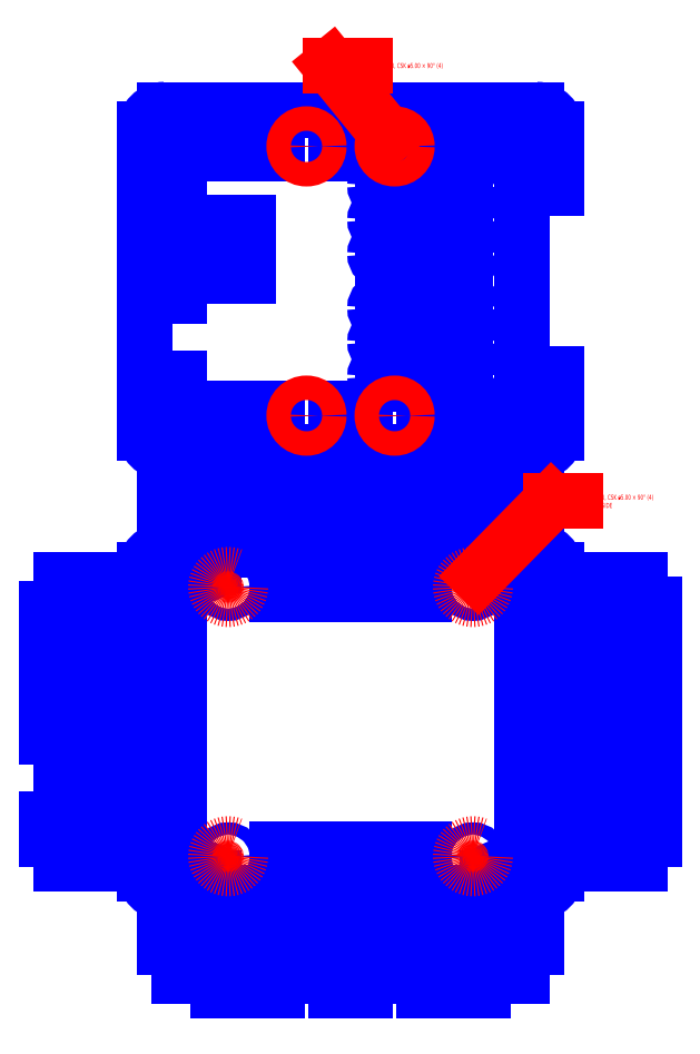
<metadata>
{"format":"dxf","ext":"dxf","renderer":"ezdxf+matplotlib","layout":"modelspace","background":"white","min_lineweight":24,"dpi":150}
</metadata>
<code>
0
SECTION
2
ENTITIES
0
LINE
8
board_outline
10
0
20
0
30
0
11
70
21
0
31
0
0
LINE
8
board_outline
10
70
20
0
30
0
11
70
21
52
31
0
0
LINE
8
board_outline
10
70
20
52
30
0
11
0
21
52
31
0
0
LINE
8
board_outline
10
0
20
52
30
0
11
0
21
0
31
0
0
LINE
8
board_outline
10
0
20
44.3
30
0
11
3
21
44.3
31
0
0
LINE
8
board_outline
10
-4e-16
20
27.7
30
0
11
3
21
27.7
31
0
0
LINE
8
board_outline
10
-4e-16
20
10.5
30
0
11
3
21
10.5
31
0
0
LINE
8
board_outline
10
0
20
21.5
30
0
11
3
21
21.5
31
0
0
LINE
8
board_outline
10
70
20
7
30
0
11
67
21
7
31
0
0
LINE
8
board_outline
10
70
20
45
30
0
11
67
21
45
31
0
0
LINE
8
board_outline
10
18.5
20
0
30
0
11
18.5
21
1.6
31
0
0
LINE
8
board_outline
10
8.2
20
27
30
0
11
14
21
27
31
0
0
LINE
8
board_outline
10
14
20
27
30
0
11
14
21
37.8
31
0
0
LINE
8
board_outline
10
14
20
37.8
30
0
11
8.2
21
37.8
31
0
0
LINE
8
board_outline
10
8.2
20
37.8
30
0
11
8.2
21
27
31
0
0
ARC
8
0
10
-3
20
57
30
0
40
4
50
90
51
180
0
ARC
8
0
10
-3
20
-5
30
0
40
4
50
180
51
270
0
ARC
8
0
10
73
20
57
30
0
40
4
50
0
51
90
0
ARC
8
0
10
73
20
-5
30
0
40
4
50
270
51
0
0
LINE
8
0
10
-7
20
57
30
0
11
-7
21
-5
31
0
0
LINE
8
board_outline
10
0
20
36
30
0
11
1
21
36
31
0
0
LINE
8
0
10
83.6
20
45
30
0
11
92
21
45
31
0
0
LINE
8
0
10
92
20
45
30
0
11
92
21
7
31
0
0
LINE
8
0
10
92
20
7
30
0
11
83.6
21
7
31
0
0
LINE
8
0
10
83.6
20
7
30
0
11
83.6
21
45
31
0
0
LINE
8
0
10
88
20
52
30
0
11
88
21
55
31
0
0
LINE
8
0
10
88
20
0
30
0
11
88
21
-3
31
0
0
LINE
8
0
10
80
20
52
30
0
11
88
21
52
31
0
0
LINE
8
0
10
80
20
0
30
0
11
88
21
0
31
0
0
LINE
8
0
10
77
20
-5
30
0
11
77
21
57
31
0
0
LINE
8
0
10
-13.6
20
44.5
30
0
11
-21
21
44.5
31
0
0
LINE
8
0
10
-21
20
44.5
30
0
11
-21
21
27.5
31
0
0
LINE
8
0
10
-21
20
27.5
30
0
11
-13.6
21
27.5
31
0
0
LINE
8
0
10
-13.6
20
27.5
30
0
11
-13.6
21
44.5
31
0
0
LINE
8
board_outline
10
0
20
16
30
0
11
1
21
16
31
0
0
LINE
8
0
10
-10.7
20
21.5
30
0
11
-19.2
21
21.5
31
0
0
LINE
8
0
10
-19.2
20
21.5
30
0
11
-19.2
21
10.5
31
0
0
LINE
8
0
10
-19.2
20
10.5
30
0
11
-10.7
21
10.5
31
0
0
LINE
8
0
10
-10.7
20
10.5
30
0
11
-10.7
21
21.5
31
0
0
LINE
8
0
10
-10
20
0
30
0
11
-10
21
6
31
0
0
LINE
8
0
10
-10
20
6
30
0
11
-7
21
6
31
0
0
LINE
8
0
10
70
20
20
30
0
11
73
21
20
31
0
0
LINE
8
0
10
77
20
20
30
0
11
80
21
20
31
0
0
LINE
8
0
10
-7
20
26
30
0
11
-10
21
26
31
0
0
LINE
8
0
10
-10
20
26
30
0
11
-10
21
32
31
0
0
LINE
8
0
10
-10
20
32
30
0
11
-7
21
32
31
0
0
LINE
8
0
10
0
20
32
30
0
11
-3
21
32
31
0
0
LINE
8
0
10
0
20
6
30
0
11
-3
21
6
31
0
0
LINE
8
0
10
-3
20
6
30
0
11
-3
21
26
31
0
0
LINE
8
0
10
-3
20
26
30
0
11
0
21
26
31
0
0
LINE
8
0
10
0
20
26
30
0
11
0
21
6
31
0
0
LINE
8
0
10
-18
20
0
30
0
11
-18
21
-3
31
0
0
LINE
8
0
10
-18
20
52
30
0
11
-18
21
55
31
0
0
LINE
8
0
10
-18
20
52
30
0
11
-10
21
52
31
0
0
LINE
8
0
10
-10
20
0
30
0
11
-18
21
0
31
0
0
LINE
8
0
10
-3
20
0
30
0
11
0
21
0
31
0
0
LINE
8
0
10
0
20
0
30
0
11
0
21
-3
31
0
0
LINE
8
0
10
0
20
-3
30
0
11
-3
21
-3
31
0
0
LINE
8
0
10
-3
20
-3
30
0
11
-3
21
0
31
0
0
ARC
8
0
10
5
20
58
30
0
40
2
50
180
51
0
0
LINE
8
0
10
3
20
61
30
0
11
3
21
58
31
0
0
LINE
8
0
10
7
20
58
30
0
11
7
21
61
31
0
0
ARC
8
0
10
5
20
-6
30
0
40
2
50
0
51
180
0
LINE
8
0
10
3
20
-9
30
0
11
3
21
-6
31
0
0
LINE
8
0
10
7
20
-6
30
0
11
7
21
-9
31
0
0
LINE
8
0
10
-3
20
61
30
0
11
3
21
61
31
0
0
ARC
8
0
10
65
20
58
30
0
40
2
50
180
51
0
0
LINE
8
0
10
63
20
61
30
0
11
63
21
58
31
0
0
LINE
8
0
10
67
20
58
30
0
11
67
21
61
31
0
0
ARC
8
0
10
65
20
-6
30
0
40
2
50
0
51
180
0
LINE
8
0
10
63
20
-9
30
0
11
63
21
-6
31
0
0
LINE
8
0
10
67
20
-6
30
0
11
67
21
-9
31
0
0
LINE
8
0
10
67
20
61
30
0
11
73
21
61
31
0
0
LINE
8
0
10
-18
20
-3
30
0
11
-24
21
-3
31
0
0
LINE
8
0
10
-18
20
55
30
0
11
-24
21
55
31
0
0
LINE
8
0
10
94
20
-3
30
0
11
88
21
-3
31
0
0
LINE
8
0
10
88
20
55
30
0
11
94
21
55
31
0
0
LINE
8
0
10
0
20
-9
30
0
11
0
21
-12
31
0
0
LINE
8
0
10
20
20
-12
30
0
11
20
21
-9
31
0
0
LINE
8
0
10
-3
20
-9
30
0
11
3
21
-9
31
0
0
LINE
8
0
10
-3
20
-20
30
0
11
0
21
-20
31
0
0
LINE
8
0
10
-3
20
-9
30
0
11
-3
21
-20
31
0
0
LINE
8
0
10
70
20
0
30
0
11
73
21
0
31
0
0
LINE
8
0
10
73
20
0
30
0
11
73
21
-3
31
0
0
LINE
8
0
10
73
20
-3
30
0
11
70
21
-3
31
0
0
LINE
8
0
10
70
20
-3
30
0
11
70
21
0
31
0
0
LINE
8
0
10
70
20
-9
30
0
11
70
21
-12
31
0
0
LINE
8
0
10
20
20
0
30
0
11
20
21
-3
31
0
0
LINE
8
0
10
73
20
-20
30
0
11
70
21
-20
31
0
0
LINE
8
0
10
73
20
-20
30
0
11
73
21
-9
31
0
0
LINE
8
0
10
7
20
-9
30
0
11
63
21
-9
31
0
0
LINE
8
0
10
67
20
-9
30
0
11
73
21
-9
31
0
0
LINE
8
0
10
73
20
20
30
0
11
73
21
5
31
0
0
LINE
8
0
10
70
20
5
30
0
11
70
21
20
31
0
0
LINE
8
0
10
73
20
5
30
0
11
70
21
5
31
0
0
LINE
8
0
10
80
20
5
30
0
11
80
21
0
31
0
0
LINE
8
0
10
80
20
5
30
0
11
77
21
5
31
0
0
LINE
8
0
10
0
20
52
30
0
11
-3
21
52
31
0
0
LINE
8
0
10
-3
20
52
30
0
11
-3
21
55
31
0
0
LINE
8
0
10
-3
20
55
30
0
11
0
21
55
31
0
0
LINE
8
0
10
0
20
55
30
0
11
0
21
52
31
0
0
LINE
8
0
10
-10
20
47
30
0
11
-7
21
47
31
0
0
LINE
8
0
10
-3
20
47
30
0
11
0
21
47
31
0
0
LINE
8
0
10
-10
20
52
30
0
11
-10
21
47
31
0
0
LINE
8
0
10
-3
20
32
30
0
11
-3
21
47
31
0
0
LINE
8
0
10
0
20
47
30
0
11
0
21
32
31
0
0
LINE
8
0
10
70
20
52
30
0
11
73
21
52
31
0
0
LINE
8
0
10
73
20
52
30
0
11
73
21
55
31
0
0
LINE
8
0
10
73
20
55
30
0
11
70
21
55
31
0
0
LINE
8
0
10
70
20
55
30
0
11
70
21
52
31
0
0
INSERT
8
0
2
T-slot
10
60
20
-12
30
0
41
1
42
-1
43
1
44
1
45
1
0
LINE
8
0
10
70
20
-12
30
0
11
61.25
21
-12
31
0
0
LINE
8
0
10
11.25
20
-12
30
0
11
20
21
-12
31
0
0
LINE
8
0
10
0
20
-12
30
0
11
8.75
21
-12
31
0
0
INSERT
8
0
2
T-slot
10
10
20
-12
30
0
41
1
42
-1
43
1
44
1
45
1
0
LINE
8
0
10
50
20
-3
30
0
11
50
21
0
31
0
0
LINE
8
0
10
50
20
-12
30
0
11
50
21
-9
31
0
0
LINE
8
0
10
50
20
-12
30
0
11
58.75
21
-12
31
0
0
LINE
8
0
10
20
20
-3
30
0
11
50
21
-3
31
0
0
LINE
8
0
10
50
20
0
30
0
11
20
21
0
31
0
0
CIRCLE
8
0
10
18.5
20
-20
30
0
40
1.2
0
CIRCLE
8
0
10
51.5
20
-20
30
0
40
1.2
0
LINE
8
0
10
32
20
-29
30
0
11
32
21
-26
31
0
0
LINE
8
0
10
38
20
-26
30
0
11
38
21
-29
31
0
0
LINE
8
0
10
0
20
-20
30
0
11
0
21
-26
31
0
0
LINE
8
0
10
70
20
-20
30
0
11
70
21
-26
31
0
0
LINE
8
0
10
32
20
-29
30
0
11
38
21
-29
31
0
0
INSERT
8
0
2
T-slot
10
26
20
-26
30
0
44
1
45
1
0
INSERT
8
0
2
T-slot
10
44
20
-26
30
0
44
1
45
1
0
LINE
8
0
10
50
20
-26
30
0
11
50
21
-29
31
0
0
LINE
8
0
10
45.25
20
-26
30
0
11
50
21
-26
31
0
0
LINE
8
0
10
27.25
20
-26
30
0
11
32
21
-26
31
0
0
LINE
8
0
10
38
20
-26
30
0
11
42.75
21
-26
31
0
0
LINE
8
0
10
20
20
-26
30
0
11
20
21
-29
31
0
0
LINE
8
0
10
20
20
-26
30
0
11
24.75
21
-26
31
0
0
ARC
8
0
10
35
20
-15
30
0
40
1
50
90
51
180
0
LINE
8
0
10
35
20
-14
30
0
11
35
21
-14
31
0
0
ARC
8
0
10
35
20
-15
30
0
40
1
50
0
51
90
0
LINE
8
0
10
34
20
-15
30
0
11
34
21
-20
31
0
0
ARC
8
0
10
35
20
-20
30
0
40
1
50
180
51
270
0
LINE
8
0
10
36
20
-20
30
0
11
36
21
-15
31
0
0
LINE
8
0
10
35
20
-21
30
0
11
35
21
-21
31
0
0
ARC
8
0
10
35
20
-20
30
0
40
1
50
270
51
0
0
LINE
8
0
10
70
20
61
30
0
11
70
21
64
31
0
0
LINE
8
0
10
50
20
64
30
0
11
50
21
61
31
0
0
LINE
8
0
10
73
20
72
30
0
11
70
21
72
31
0
0
LINE
8
0
10
73
20
61
30
0
11
73
21
72
31
0
0
LINE
8
0
10
0
20
61
30
0
11
0
21
64
31
0
0
LINE
8
0
10
-3
20
72
30
0
11
0
21
72
31
0
0
LINE
8
0
10
-3
20
72
30
0
11
-3
21
61
31
0
0
INSERT
8
0
2
T-slot
10
10
20
64
30
0
41
1
42
-1
43
1
50
180
44
1
45
1
0
LINE
8
0
10
0
20
64
30
0
11
8.75
21
64
31
0
0
LINE
8
0
10
58.75
20
64
30
0
11
50
21
64
31
0
0
LINE
8
0
10
70
20
64
30
0
11
61.25
21
64
31
0
0
INSERT
8
0
2
T-slot
10
60
20
64
30
0
41
1
42
-1
43
1
50
180
44
1
45
1
0
LINE
8
0
10
20
20
64
30
0
11
20
21
61
31
0
0
LINE
8
0
10
20
20
64
30
0
11
11.25
21
64
31
0
0
CIRCLE
8
0
10
51.5
20
72
30
0
40
1.2
0
CIRCLE
8
0
10
18.5
20
72
30
0
40
1.2
0
LINE
8
0
10
38
20
81
30
0
11
38
21
78
31
0
0
LINE
8
0
10
32
20
78
30
0
11
32
21
81
31
0
0
LINE
8
0
10
70
20
72
30
0
11
70
21
78
31
0
0
LINE
8
0
10
0
20
72
30
0
11
0
21
78
31
0
0
INSERT
8
0
2
T-slot
10
44
20
78
30
0
50
180
44
1
45
1
0
INSERT
8
0
2
T-slot
10
26
20
78
30
0
50
180
44
1
45
1
0
LINE
8
0
10
20
20
78
30
0
11
20
21
81
31
0
0
LINE
8
0
10
24.75
20
78
30
0
11
20
21
78
31
0
0
LINE
8
0
10
42.75
20
78
30
0
11
38
21
78
31
0
0
LINE
8
0
10
32
20
78
30
0
11
27.25
21
78
31
0
0
LINE
8
0
10
50
20
78
30
0
11
50
21
81
31
0
0
LINE
8
0
10
50
20
78
30
0
11
45.25
21
78
31
0
0
ARC
8
0
10
35
20
67
30
0
40
1
50
270
51
0
0
LINE
8
0
10
35
20
66
30
0
11
35
21
66
31
0
0
ARC
8
0
10
35
20
67
30
0
40
1
50
180
51
270
0
LINE
8
0
10
36
20
67
30
0
11
36
21
72
31
0
0
ARC
8
0
10
35
20
72
30
0
40
1
50
0
51
90
0
LINE
8
0
10
34
20
72
30
0
11
34
21
67
31
0
0
LINE
8
0
10
35
20
73
30
0
11
35
21
73
31
0
0
ARC
8
0
10
35
20
72
30
0
40
1
50
90
51
180
0
LINE
8
0
10
7
20
61
30
0
11
63
21
61
31
0
0
LINE
8
0
10
20
20
55
30
0
11
20
21
52
31
0
0
LINE
8
0
10
50
20
52
30
0
11
50
21
55
31
0
0
LINE
8
0
10
20
20
52
30
0
11
50
21
52
31
0
0
LINE
8
0
10
50
20
55
30
0
11
20
21
55
31
0
0
ARC
8
0
10
-3
20
147
30
0
40
4
50
90
51
180
0
ARC
8
0
10
73
20
147
30
0
40
4
50
0
51
90
0
ARC
8
0
10
73
20
85
30
0
40
4
50
270
51
0
0
LINE
8
0
10
-7
20
147
30
0
11
-7
21
85
31
0
0
ARC
8
0
10
-3
20
85
30
0
40
4
50
180
51
270
0
LINE
8
0
10
3
20
151
30
0
11
3
21
148
31
0
0
LINE
8
0
10
7
20
148
30
0
11
7
21
151
31
0
0
LINE
8
0
10
3
20
81
30
0
11
3
21
84
31
0
0
LINE
8
0
10
7
20
84
30
0
11
7
21
81
31
0
0
LINE
8
0
10
63
20
151
30
0
11
63
21
148
31
0
0
LINE
8
0
10
67
20
148
30
0
11
67
21
151
31
0
0
LINE
8
0
10
63
20
81
30
0
11
63
21
84
31
0
0
LINE
8
0
10
67
20
84
30
0
11
67
21
81
31
0
0
LINE
8
0
10
73
20
151
30
0
11
67
21
151
31
0
0
LINE
8
0
10
67
20
81
30
0
11
73
21
81
31
0
0
LINE
8
0
10
3
20
81
30
0
11
-3
21
81
31
0
0
LINE
8
0
10
63
20
151
30
0
11
7
21
151
31
0
0
LINE
8
0
10
3
20
151
30
0
11
-3
21
151
31
0
0
LINE
8
0
10
20
20
87
30
0
11
20
21
90
31
0
0
LINE
8
0
10
8
20
90
30
0
11
8
21
87
31
0
0
LINE
8
0
10
8
20
87
30
0
11
20
21
87
31
0
0
LINE
8
0
10
20
20
90
30
0
11
8
21
90
31
0
0
LINE
8
0
10
3
20
84
30
0
11
7
21
84
31
0
0
LINE
8
0
10
8
20
81
30
0
11
8
21
78
31
0
0
LINE
8
0
10
8
20
78
30
0
11
0
21
78
31
0
0
LINE
8
0
10
62
20
78
30
0
11
70
21
78
31
0
0
LINE
8
0
10
62
20
81
30
0
11
62
21
78
31
0
0
LINE
8
0
10
63
20
81
30
0
11
7
21
81
31
0
0
LINE
8
0
10
63
20
84
30
0
11
67
21
84
31
0
0
LINE
8
0
10
8
20
-29
30
0
11
8
21
-26
31
0
0
LINE
8
0
10
8
20
-26
30
0
11
0
21
-26
31
0
0
LINE
8
0
10
8
20
-29
30
0
11
20
21
-29
31
0
0
LINE
8
0
10
62
20
-29
30
0
11
62
21
-26
31
0
0
LINE
8
0
10
50
20
-29
30
0
11
62
21
-29
31
0
0
LINE
8
0
10
62
20
-26
30
0
11
70
21
-26
31
0
0
LINE
8
0
10
3
20
148
30
0
11
7
21
148
31
0
0
LINE
8
0
10
63
20
148
30
0
11
67
21
148
31
0
0
LINE
8
0
10
50
20
87
30
0
11
62
21
87
31
0
0
LINE
8
0
10
62
20
87
30
0
11
62
21
90
31
0
0
LINE
8
0
10
62
20
90
30
0
11
50
21
90
31
0
0
LINE
8
0
10
50
20
90
30
0
11
50
21
87
31
0
0
LINE
8
0
10
32
20
87
30
0
11
38
21
87
31
0
0
LINE
8
0
10
38
20
87
30
0
11
38
21
90
31
0
0
LINE
8
0
10
38
20
90
30
0
11
32
21
90
31
0
0
LINE
8
0
10
32
20
90
30
0
11
32
21
87
31
0
0
LINE
8
0
10
20
20
142
30
0
11
20
21
145
31
0
0
LINE
8
0
10
8
20
145
30
0
11
8
21
142
31
0
0
LINE
8
0
10
8
20
142
30
0
11
20
21
142
31
0
0
LINE
8
0
10
20
20
145
30
0
11
8
21
145
31
0
0
LINE
8
0
10
50
20
142
30
0
11
62
21
142
31
0
0
LINE
8
0
10
62
20
142
30
0
11
62
21
145
31
0
0
LINE
8
0
10
62
20
145
30
0
11
50
21
145
31
0
0
LINE
8
0
10
50
20
145
30
0
11
50
21
142
31
0
0
LINE
8
0
10
32
20
142
30
0
11
38
21
142
31
0
0
LINE
8
0
10
38
20
142
30
0
11
38
21
145
31
0
0
LINE
8
0
10
38
20
145
30
0
11
32
21
145
31
0
0
LINE
8
0
10
32
20
145
30
0
11
32
21
142
31
0
0
LINE
8
0
10
77
20
85
30
0
11
77
21
97
31
0
0
LINE
8
0
10
77
20
135
30
0
11
77
21
147
31
0
0
LINE
8
0
10
77
20
135
30
0
11
73
21
135
31
0
0
LINE
8
0
10
73
20
97
30
0
11
77
21
97
31
0
0
LINE
8
0
10
94
20
55
30
0
11
94
21
50
31
0
0
LINE
8
0
10
94
20
50
30
0
11
97
21
50
31
0
0
LINE
8
0
10
94
20
2
30
0
11
97
21
2
31
0
0
LINE
8
0
10
94
20
-3
30
0
11
94
21
2
31
0
0
LINE
8
0
10
97
20
50
30
0
11
97
21
2
31
0
0
LINE
8
0
10
-27
20
2
30
0
11
-24
21
2
31
0
0
LINE
8
0
10
-24
20
-3
30
0
11
-24
21
2
31
0
0
LINE
8
0
10
73
20
140
30
0
11
70
21
140
31
0
0
LINE
8
0
10
73
20
135
30
0
11
73
21
140
31
0
0
LINE
8
0
10
73
20
92
30
0
11
70
21
92
31
0
0
LINE
8
0
10
70
20
140
30
0
11
70
21
92
31
0
0
LINE
8
0
10
73
20
97
30
0
11
73
21
92
31
0
0
LINE
8
0
10
-27
20
6
30
0
11
-24
21
6
31
0
0
LINE
8
0
10
-24
20
6
30
0
11
-24
21
23
31
0
0
LINE
8
0
10
-24
20
23
30
0
11
-27
21
23
31
0
0
LINE
8
0
10
-27
20
6
30
0
11
-27
21
2
31
0
0
LINE
8
0
10
-27
20
49
30
0
11
-24
21
49
31
0
0
LINE
8
0
10
-27
20
23
30
0
11
-27
21
49
31
0
0
LINE
8
0
10
-24
20
55
30
0
11
-24
21
49
31
0
0
LINE
8
0
10
0
20
139
30
0
11
-3
21
139
31
0
0
LINE
8
0
10
-3
20
139
30
0
11
-3
21
113
31
0
0
LINE
8
0
10
-3
20
113
30
0
11
0
21
113
31
0
0
LINE
8
0
10
0
20
113
30
0
11
0
21
139
31
0
0
LINE
8
0
10
0
20
92
30
0
11
-3
21
92
31
0
0
LINE
8
0
10
-3
20
92
30
0
11
-3
21
96
31
0
0
LINE
8
0
10
-3
20
96
30
0
11
0
21
96
31
0
0
LINE
8
0
10
0
20
96
30
0
11
0
21
92
31
0
0
LINE
8
0
10
8
20
128
30
0
11
14
21
128
31
0
0
LINE
8
0
10
14
20
128
30
0
11
14
21
117
31
0
0
LINE
8
0
10
14
20
117
30
0
11
8
21
117
31
0
0
LINE
8
0
10
8
20
117
30
0
11
8
21
128
31
0
0
ARC
8
0
10
41.5
20
135.5
30
0
40
1.5
50
90
51
180
0
LINE
8
0
10
40
20
135.5
30
0
11
40
21
135.5
31
0
0
ARC
8
0
10
41.5
20
135.5
30
0
40
1.5
50
180
51
270
0
LINE
8
0
10
58.5
20
137
30
0
11
41.5
21
137
31
0
0
ARC
8
0
10
58.5
20
135.5
30
0
40
1.5
50
0
51
90
0
LINE
8
0
10
60
20
135.5
30
0
11
60
21
135.5
31
0
0
LINE
8
0
10
41.5
20
134
30
0
11
58.5
21
134
31
0
0
ARC
8
0
10
58.5
20
135.5
30
0
40
1.5
50
270
51
0
0
ARC
8
0
10
41.5
20
128.5
30
0
40
1.5
50
90
51
180
0
LINE
8
0
10
40
20
128.5
30
0
11
40
21
128.5
31
0
0
ARC
8
0
10
41.5
20
128.5
30
0
40
1.5
50
180
51
270
0
LINE
8
0
10
58.5
20
130
30
0
11
41.5
21
130
31
0
0
ARC
8
0
10
58.5
20
128.5
30
0
40
1.5
50
0
51
90
0
LINE
8
0
10
60
20
128.5
30
0
11
60
21
128.5
31
0
0
LINE
8
0
10
41.5
20
127
30
0
11
58.5
21
127
31
0
0
ARC
8
0
10
58.5
20
128.5
30
0
40
1.5
50
270
51
0
0
ARC
8
0
10
41.5
20
121.5
30
0
40
1.5
50
90
51
180
0
LINE
8
0
10
40
20
121.5
30
0
11
40
21
121.5
31
0
0
ARC
8
0
10
41.5
20
121.5
30
0
40
1.5
50
180
51
270
0
LINE
8
0
10
41.5
20
123
30
0
11
58.5
21
123
31
0
0
ARC
8
0
10
58.5
20
121.5
30
0
40
1.5
50
0
51
90
0
LINE
8
0
10
60
20
121.5
30
0
11
60
21
121.5
31
0
0
LINE
8
0
10
58.5
20
120
30
0
11
41.5
21
120
31
0
0
ARC
8
0
10
58.5
20
121.5
30
0
40
1.5
50
270
51
0
0
ARC
8
0
10
41.5
20
110.5
30
0
40
1.5
50
90
51
180
0
LINE
8
0
10
40
20
110.5
30
0
11
40
21
110.5
31
0
0
ARC
8
0
10
41.5
20
110.5
30
0
40
1.5
50
180
51
270
0
LINE
8
0
10
41.5
20
112
30
0
11
58.5
21
112
31
0
0
ARC
8
0
10
58.5
20
110.5
30
0
40
1.5
50
0
51
90
0
LINE
8
0
10
60
20
110.5
30
0
11
60
21
110.5
31
0
0
LINE
8
0
10
58.5
20
109
30
0
11
41.5
21
109
31
0
0
ARC
8
0
10
58.5
20
110.5
30
0
40
1.5
50
270
51
0
0
ARC
8
0
10
41.5
20
103.5
30
0
40
1.5
50
90
51
180
0
LINE
8
0
10
40
20
103.5
30
0
11
40
21
103.5
31
0
0
ARC
8
0
10
41.5
20
103.5
30
0
40
1.5
50
180
51
270
0
LINE
8
0
10
41.5
20
105
30
0
11
58.5
21
105
31
0
0
ARC
8
0
10
58.5
20
103.5
30
0
40
1.5
50
0
51
90
0
LINE
8
0
10
60
20
103.5
30
0
11
60
21
103.5
31
0
0
LINE
8
0
10
58.5
20
102
30
0
11
41.5
21
102
31
0
0
ARC
8
0
10
58.5
20
103.5
30
0
40
1.5
50
270
51
0
0
ARC
8
0
10
41.5
20
96.5
30
0
40
1.5
50
90
51
180
0
LINE
8
0
10
40
20
96.5
30
0
11
40
21
96.5
31
0
0
ARC
8
0
10
41.5
20
96.5
30
0
40
1.5
50
180
51
270
0
LINE
8
0
10
41.5
20
98
30
0
11
58.5
21
98
31
0
0
ARC
8
0
10
58.5
20
96.5
30
0
40
1.5
50
0
51
90
0
LINE
8
0
10
60
20
96.5
30
0
11
60
21
96.5
31
0
0
LINE
8
0
10
58.5
20
95
30
0
11
41.5
21
95
31
0
0
ARC
8
0
10
58.5
20
96.5
30
0
40
1.5
50
270
51
0
0
LINE
8
0
10
80
20
20
30
0
11
80
21
26
31
0
0
LINE
8
0
10
80
20
26
30
0
11
77
21
26
31
0
0
LINE
8
0
10
73
20
26
30
0
11
70
21
26
31
0
0
LINE
8
0
10
80
20
46
30
0
11
77
21
46
31
0
0
LINE
8
0
10
80
20
52
30
0
11
80
21
46
31
0
0
LINE
8
0
10
70
20
46
30
0
11
73
21
46
31
0
0
LINE
8
0
10
70
20
26
30
0
11
70
21
46
31
0
0
LINE
8
0
10
73
20
46
30
0
11
73
21
26
31
0
0
CIRCLE
8
0
10
10
20
-1.5
30
0
40
1.25
0
CIRCLE
8
0
10
60
20
-1.5
30
0
40
1.25
0
CIRCLE
8
0
10
10
20
53.5
30
0
40
1.25
0
CIRCLE
8
0
10
60
20
53.5
30
0
40
1.25
0
CIRCLE
8
0
10
26
20
88.5
30
0
40
1.25
0
CIRCLE
8
0
10
44
20
88.5
30
0
40
1.25
0
CIRCLE
8
0
10
26
20
143.5
30
0
40
1.25
0
CIRCLE
8
0
10
44
20
143.5
30
0
40
1.25
0
CIRCLE
8
csk
10
26
20
88.5
30
0
40
2.5
0
CIRCLE
8
csk
10
44
20
88.5
30
0
40
2.5
0
CIRCLE
8
csk
10
44
20
143.5
30
0
40
2.5
0
CIRCLE
8
csk
10
26
20
143.5
30
0
40
2.5
0
CIRCLE
8
csk
10
10
20
-1.5
30
0
40
2.5
0
CIRCLE
8
csk
10
60
20
-1.5
30
0
40
2.5
0
CIRCLE
8
csk
10
10
20
53.5
30
0
40
2.5
0
LEADER
8
csk
3
Standard
71
1
72
0
73
3
74
0
75
0
40
1
41
10
76
3
10
42.7
20
145.6
10
31
20
160
10
38
20
160
0
CIRCLE
8
csk
10
60
20
53.5
30
0
40
2.5
0
LEADER
8
csk
3
Standard
71
1
72
0
73
3
74
0
75
0
40
1
41
10
76
3
10
61.06
20
55.76
10
76
20
71
10
81
20
71
0
MTEXT
8
csk
10
82
20
71
30
0
40
1
41
100
71
4
72
2
1
\U+00f82.5\~THRU,\~CSK\~\U+00f85\~\U+00d7\~90%%d\~(4)\PBOTTOM\~SIDE
7
unicode
50
0
73
0
44
1
0
MTEXT
8
csk
10
39
20
160
30
0
40
1
41
100
71
4
72
2
1
\U+00f82.5\~THRU,\~CSK\~\U+00f85\~\U+00d7\~90%%d\~(4)
7
unicode
50
0
73
0
44
1
0
ENDSEC
0
EOF

</code>
